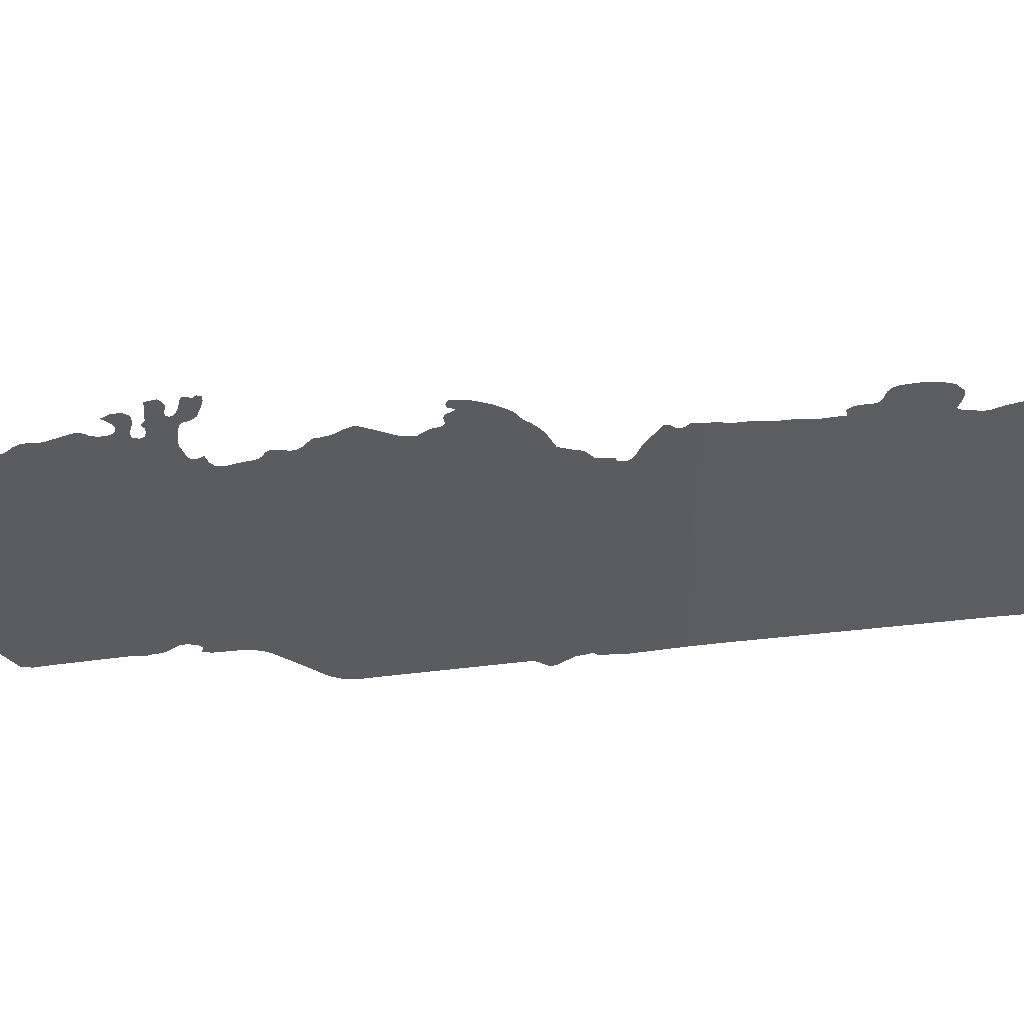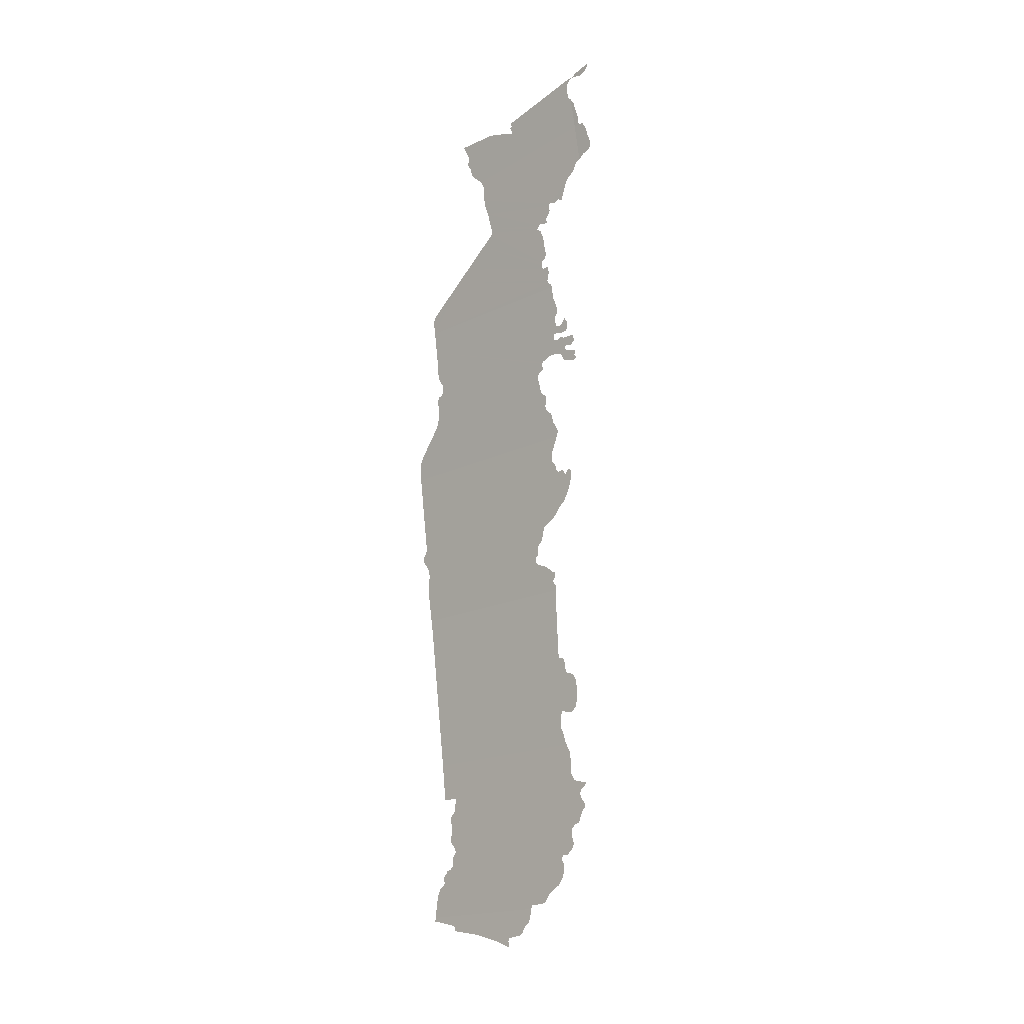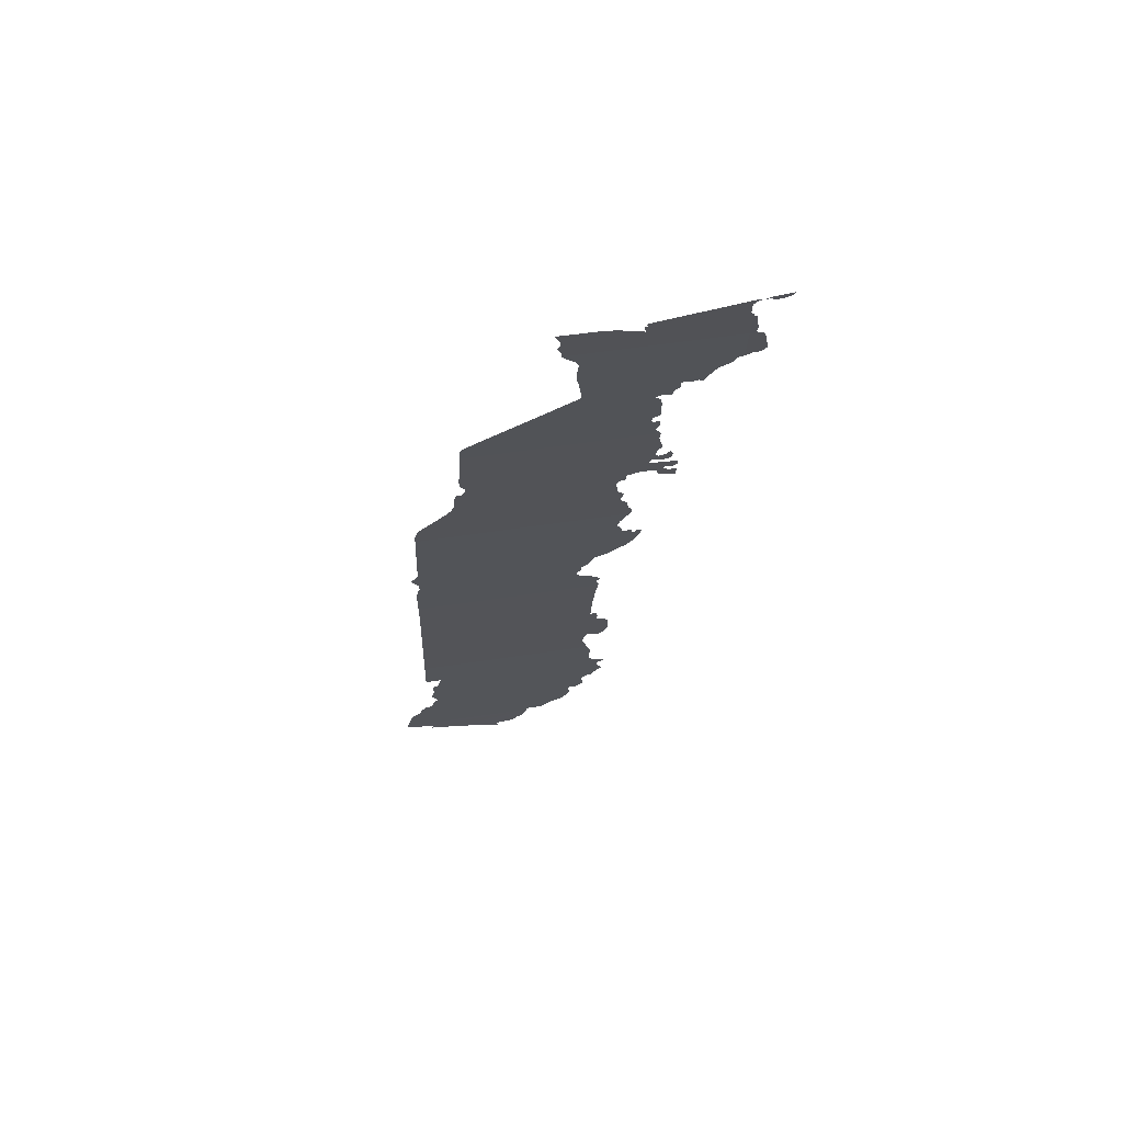
<metadata>
{"format":"obj","ext":"obj","renderer":"f3d","projection":"perspective","resolution":1024,"background":"white","views":[{"elev":53.4,"azim":-89.3,"up":"+Z"},{"elev":-18.6,"azim":-46.4,"up":"+Y"},{"elev":57.2,"azim":-98.2,"up":"+Y"}]}
</metadata>
<code>
o 0_Togo.002_sphere.001
v 4.911 0.9369 6e-06
v 4.91 0.9369 -0.07423
v 4.968 0.5487 -0.0859
v 4.967 0.5487 -0.1541
v 4.911 0.9369 0.005262
v 4.911 0.9369 0.003491
v 4.949 0.7045 -0.0501
v 4.948 0.7045 -0.1402
v 4.915 0.9193 6e-06
v 4.925 0.8596 -0.02929
v 4.924 0.8596 -0.1156
v 4.906 0.9628 6e-06
v 4.907 0.9615 6e-06
v 4.908 0.9521 6e-06
v 4.909 0.9509 6e-06
v 4.96 0.6267 -0.05324
v 4.958 0.6267 -0.1407
v 4.938 0.7822 -0.03831
v 4.936 0.7822 -0.1381
v 4.937 0.7756 -0.1382
v 4.939 0.7662 -0.1384
v 4.94 0.7582 -0.1385
v 4.942 0.7466 -0.1387
v 4.942 0.7441 -0.1388
v 4.942 0.743 -0.1389
v 4.942 0.7421 -0.1393
v 4.943 0.7393 -0.1416
v 4.943 0.7384 -0.1419
v 4.943 0.7369 -0.1416
v 4.944 0.7322 -0.1388
v 4.944 0.73 -0.1387
v 4.944 0.7279 -0.1383
v 4.944 0.7274 -0.139
v 4.945 0.7266 -0.1395
v 4.946 0.7192 -0.1404
v 4.947 0.7093 -0.1403
v 4.949 0.7065 -0.04964
v 4.949 0.7076 -0.05075
v 4.949 0.7088 -0.05122
v 4.948 0.7099 -0.05106
v 4.948 0.7107 -0.05047
v 4.948 0.7113 -0.04979
v 4.948 0.7122 -0.04943
v 4.948 0.7134 -0.04953
v 4.948 0.7138 -0.05064
v 4.947 0.7167 -0.05423
v 4.947 0.7176 -0.05568
v 4.947 0.7193 -0.05949
v 4.947 0.7201 -0.06087
v 4.947 0.7215 -0.06153
v 4.946 0.7236 -0.06118
v 4.946 0.7241 -0.05982
v 4.946 0.7256 -0.0595
v 4.946 0.7269 -0.05928
v 4.946 0.7279 -0.05931
v 4.946 0.7288 -0.05912
v 4.945 0.7315 -0.0558
v 4.945 0.7348 -0.05468
v 4.944 0.738 -0.05316
v 4.944 0.7406 -0.04749
v 4.944 0.7422 -0.04524
v 4.943 0.7441 -0.04315
v 4.943 0.7458 -0.04168
v 4.943 0.7482 -0.03822
v 4.942 0.753 -0.03478
v 4.942 0.7584 -0.03225
v 4.941 0.7615 -0.0317
v 4.941 0.7626 -0.0315
v 4.941 0.7635 -0.03209
v 4.941 0.7637 -0.03318
v 4.941 0.7633 -0.0342
v 4.941 0.7613 -0.03513
v 4.941 0.7623 -0.03603
v 4.941 0.7638 -0.0366
v 4.941 0.7643 -0.03785
v 4.941 0.764 -0.03872
v 4.941 0.7639 -0.03984
v 4.94 0.7643 -0.04079
v 4.94 0.7654 -0.04109
v 4.94 0.7668 -0.04122
v 4.94 0.7679 -0.04165
v 4.939 0.7706 -0.04356
v 4.939 0.7748 -0.04247
v 4.959 0.6217 -0.1407
v 4.96 0.6089 -0.1408
v 4.961 0.6085 -0.1393
v 4.961 0.6085 -0.1327
v 4.961 0.6023 -0.1344
v 4.961 0.6009 -0.1354
v 4.962 0.5998 -0.1368
v 4.962 0.5989 -0.1376
v 4.962 0.5977 -0.1378
v 4.962 0.594 -0.1372
v 4.962 0.5925 -0.1372
v 4.963 0.591 -0.1376
v 4.963 0.5893 -0.1383
v 4.963 0.5872 -0.1388
v 4.963 0.5858 -0.1384
v 4.963 0.5849 -0.1378
v 4.964 0.5832 -0.1365
v 4.964 0.5813 -0.1358
v 4.964 0.5803 -0.1363
v 4.964 0.5794 -0.1374
v 4.964 0.5776 -0.1384
v 4.964 0.5762 -0.1383
v 4.965 0.5746 -0.1385
v 4.965 0.5739 -0.139
v 4.965 0.5732 -0.1397
v 4.965 0.5726 -0.1404
v 4.965 0.5721 -0.1419
v 4.965 0.5722 -0.1428
v 4.965 0.571 -0.1435
v 4.965 0.5692 -0.1452
v 4.965 0.5685 -0.1457
v 4.965 0.5676 -0.1459
v 4.965 0.5658 -0.1456
v 4.966 0.5645 -0.1464
v 4.966 0.5636 -0.1483
v 4.966 0.5631 -0.149
v 4.966 0.5595 -0.1512
v 4.967 0.553 -0.1529
v 4.968 0.5504 -0.08532
v 4.968 0.5505 -0.07869
v 4.968 0.551 -0.07691
v 4.968 0.5518 -0.07579
v 4.968 0.5552 -0.07296
v 4.968 0.5566 -0.07077
v 4.968 0.5587 -0.06648
v 4.967 0.5605 -0.06465
v 4.967 0.5626 -0.06327
v 4.967 0.5647 -0.06223
v 4.967 0.5668 -0.06168
v 4.966 0.5686 -0.0618
v 4.966 0.5702 -0.06238
v 4.966 0.571 -0.06299
v 4.966 0.5729 -0.06193
v 4.966 0.573 -0.05872
v 4.966 0.5745 -0.05713
v 4.966 0.5754 -0.05591
v 4.966 0.5764 -0.05477
v 4.965 0.5782 -0.05429
v 4.965 0.5826 -0.05503
v 4.965 0.584 -0.05494
v 4.965 0.5854 -0.0542
v 4.964 0.5866 -0.05294
v 4.964 0.5874 -0.05142
v 4.964 0.5878 -0.04993
v 4.964 0.5885 -0.04936
v 4.964 0.5932 -0.04684
v 4.964 0.594 -0.04578
v 4.964 0.5945 -0.04495
v 4.964 0.5953 -0.04467
v 4.963 0.5972 -0.04525
v 4.963 0.6002 -0.04708
v 4.963 0.6017 -0.04728
v 4.963 0.6035 -0.04626
v 4.962 0.6054 -0.04379
v 4.962 0.6067 -0.0428
v 4.962 0.6071 -0.04406
v 4.962 0.6072 -0.04533
v 4.962 0.6082 -0.04899
v 4.962 0.6088 -0.05011
v 4.962 0.6118 -0.05176
v 4.961 0.6156 -0.05182
v 4.961 0.6195 -0.05143
v 4.96 0.6229 -0.05172
v 4.908 0.9485 -0.04174
v 4.908 0.9522 -0.05245
v 4.907 0.9532 -0.05783
v 4.907 0.9534 -0.06608
v 4.907 0.9536 -0.07722
v 4.908 0.9483 -0.07504
v 4.908 0.9466 -0.0748
v 4.909 0.9457 -0.075
v 4.909 0.9439 -0.07573
v 4.909 0.943 -0.07585
v 4.91 0.9405 -0.07452
v 4.91 0.9396 -0.07436
v 4.908 0.9527 -0.001195
v 4.908 0.9538 -0.001396
v 4.907 0.9568 -0.001638
v 4.907 0.9595 -0.001362
v 4.906 0.9618 -0.00507
v 4.907 0.9579 -0.02458
v 4.907 0.9564 -0.03205
v 4.907 0.9545 -0.04164
v 4.907 0.9535 -0.04188
v 4.908 0.9525 -0.04139
v 4.908 0.9521 -0.04277
v 4.911 0.938 0.002759
v 4.911 0.939 0.002598
v 4.911 0.9407 0.003043
v 4.909 0.9501 0.001258
v 4.906 0.9625 0.002798
v 4.906 0.9625 0.004409
v 4.906 0.9618 0.007329
v 4.906 0.9616 0.008898
v 4.906 0.962 0.01048
v 4.906 0.963 0.01223
v 4.906 0.9643 0.01365
v 4.905 0.9657 0.01429
v 4.906 0.9648 0.009904
v 4.906 0.9639 0.005444
v 4.924 0.8581 -0.1157
v 4.926 0.8487 -0.1159
v 4.927 0.842 -0.116
v 4.927 0.8379 -0.1167
v 4.927 0.8369 -0.1166
v 4.928 0.836 -0.1164
v 4.928 0.8343 -0.1164
v 4.928 0.8334 -0.1163
v 4.928 0.8323 -0.1158
v 4.929 0.83 -0.1143
v 4.929 0.8289 -0.1139
v 4.929 0.8271 -0.1142
v 4.929 0.825 -0.1151
v 4.93 0.8237 -0.1163
v 4.93 0.8245 -0.1178
v 4.93 0.822 -0.1188
v 4.931 0.8133 -0.1194
v 4.932 0.8098 -0.1207
v 4.932 0.8073 -0.1223
v 4.934 0.7995 -0.1297
v 4.934 0.7939 -0.1351
v 4.935 0.7909 -0.1368
v 4.935 0.7888 -0.1375
v 4.936 0.7864 -0.138
v 4.937 0.7845 -0.03713
v 4.937 0.7872 -0.03801
v 4.937 0.7898 -0.03947
v 4.936 0.7926 -0.03992
v 4.936 0.794 -0.03991
v 4.936 0.7948 -0.04045
v 4.935 0.7965 -0.0424
v 4.935 0.7983 -0.04344
v 4.935 0.7996 -0.04341
v 4.934 0.8027 -0.04233
v 4.934 0.8044 -0.04241
v 4.934 0.8053 -0.04311
v 4.934 0.8058 -0.04408
v 4.934 0.8067 -0.04496
v 4.933 0.8078 -0.04531
v 4.933 0.8103 -0.04545
v 4.932 0.8147 -0.04624
v 4.932 0.8167 -0.04571
v 4.932 0.8181 -0.04414
v 4.932 0.8189 -0.04158
v 4.931 0.8202 -0.04208
v 4.931 0.821 -0.04228
v 4.931 0.8219 -0.04213
v 4.931 0.8227 -0.04157
v 4.931 0.8243 -0.037
v 4.931 0.8246 -0.03538
v 4.931 0.8244 -0.03192
v 4.931 0.824 -0.02998
v 4.931 0.8235 -0.02868
v 4.932 0.821 -0.02799
v 4.932 0.8198 -0.027
v 4.932 0.8184 -0.02306
v 4.932 0.8181 -0.02146
v 4.932 0.8183 -0.01987
v 4.932 0.8194 -0.01947
v 4.932 0.8204 -0.02018
v 4.932 0.8218 -0.01957
v 4.931 0.823 -0.01958
v 4.931 0.8237 -0.02316
v 4.931 0.8242 -0.0245
v 4.931 0.825 -0.02561
v 4.931 0.8259 -0.02593
v 4.931 0.8268 -0.02518
v 4.931 0.8269 -0.02396
v 4.931 0.8265 -0.02177
v 4.931 0.8269 -0.02087
v 4.931 0.8274 -0.02002
v 4.93 0.8282 -0.01918
v 4.93 0.8312 -0.01955
v 4.93 0.8313 -0.02409
v 4.93 0.8314 -0.02616
v 4.93 0.8324 -0.02769
v 4.93 0.8316 -0.02888
v 4.93 0.8314 -0.03046
v 4.93 0.8318 -0.03186
v 4.929 0.8329 -0.03245
v 4.929 0.8347 -0.03171
v 4.929 0.8351 -0.03001
v 4.929 0.8342 -0.02652
v 4.929 0.8345 -0.02384
v 4.929 0.8363 -0.02247
v 4.929 0.8388 -0.0224
v 4.928 0.8412 -0.02363
v 4.929 0.8388 -0.02593
v 4.929 0.838 -0.02737
v 4.929 0.8382 -0.02891
v 4.928 0.8393 -0.02981
v 4.928 0.8408 -0.03005
v 4.928 0.8424 -0.02985
v 4.928 0.8436 -0.02945
v 4.928 0.8445 -0.02888
v 4.928 0.8452 -0.02826
v 4.927 0.8461 -0.02781
v 4.927 0.8477 -0.02769
v 4.926 0.8544 -0.02953
v 4.926 0.8554 -0.02955
v 4.925 0.8588 -0.02916
v 4.949 0.6955 -0.1401
v 4.951 0.6818 -0.1402
v 4.953 0.6646 -0.1404
v 4.953 0.6631 -0.1404
v 4.954 0.6557 -0.1405
v 4.956 0.6472 -0.1405
v 4.957 0.6342 -0.1406
v 4.96 0.6281 -0.0538
v 4.959 0.6321 -0.0546
v 4.959 0.6353 -0.05575
v 4.958 0.6371 -0.05586
v 4.958 0.6428 -0.05446
v 4.957 0.6436 -0.05389
v 4.958 0.6424 -0.0507
v 4.958 0.6421 -0.04898
v 4.958 0.6423 -0.04741
v 4.957 0.6447 -0.04467
v 4.957 0.6485 -0.04327
v 4.956 0.6528 -0.04283
v 4.956 0.6578 -0.04316
v 4.956 0.6589 -0.04347
v 4.955 0.6598 -0.04401
v 4.955 0.6606 -0.04488
v 4.955 0.6612 -0.04602
v 4.955 0.6615 -0.04741
v 4.955 0.6621 -0.04858
v 4.955 0.6633 -0.04907
v 4.955 0.6656 -0.04904
v 4.954 0.6683 -0.0493
v 4.954 0.6701 -0.05041
v 4.954 0.6697 -0.05291
v 4.954 0.6714 -0.05267
v 4.953 0.6759 -0.05285
v 4.952 0.6808 -0.05206
v 4.952 0.686 -0.05212
v 4.951 0.6922 -0.05121
v 4.951 0.6954 -0.05127
v 4.95 0.6971 -0.05123
v 4.95 0.7003 -0.05043
v 4.968 0.5467 -0.1546
v 4.968 0.5466 -0.1528
v 4.968 0.5438 -0.1417
v 4.968 0.5429 -0.1399
v 4.968 0.541 -0.1405
v 4.969 0.5382 -0.1241
v 4.97 0.5339 -0.1103
v 4.97 0.5311 -0.1041
v 4.97 0.531 -0.1029
v 4.97 0.534 -0.1031
v 4.97 0.5354 -0.1021
v 4.97 0.5362 -0.09489
v 4.97 0.5368 -0.09369
v 4.969 0.5379 -0.09276
v 4.969 0.5397 -0.09161
v 4.969 0.5404 -0.09095
v 4.969 0.541 -0.08964
v 4.969 0.5416 -0.08895
v 4.969 0.5435 -0.0876
v 4.911 0.9351 -0.07286
v 4.911 0.9307 -0.06821
v 4.912 0.9279 -0.06698
v 4.913 0.9202 -0.06768
v 4.914 0.9168 -0.06763
v 4.915 0.912 -0.06638
v 4.917 0.9032 -0.0652
v 4.917 0.9012 -0.06528
v 4.917 0.8999 -0.06598
v 4.918 0.8956 -0.07249
v 4.919 0.8902 -0.08068
v 4.919 0.8869 -0.08564
v 4.92 0.8821 -0.09298
v 4.921 0.874 -0.1053
v 4.922 0.868 -0.1144
v 4.923 0.8651 -0.1155
v 4.925 0.8613 -0.03003
v 4.925 0.8625 -0.03113
v 4.924 0.8637 -0.03178
v 4.924 0.8654 -0.03119
v 4.924 0.8675 -0.03016
v 4.923 0.8688 -0.03019
v 4.923 0.8699 -0.03052
v 4.923 0.8708 -0.03001
v 4.923 0.871 -0.03152
v 4.923 0.8708 -0.03285
v 4.923 0.8711 -0.03381
v 4.923 0.8728 -0.03417
v 4.922 0.8745 -0.03391
v 4.922 0.8751 -0.03321
v 4.922 0.8753 -0.03227
v 4.922 0.876 -0.03117
v 4.922 0.8782 -0.03033
v 4.921 0.8843 -0.03077
v 4.92 0.8872 -0.03062
v 4.92 0.8884 -0.03124
v 4.92 0.8898 -0.03149
v 4.919 0.8911 -0.0319
v 4.919 0.8927 -0.034
v 4.919 0.8941 -0.03225
v 4.919 0.8945 -0.03142
v 4.919 0.8939 -0.02766
v 4.919 0.8938 -0.02646
v 4.919 0.8956 -0.02721
v 4.918 0.8969 -0.02631
v 4.918 0.8982 -0.02485
v 4.918 0.8998 -0.02388
v 4.918 0.9015 -0.02429
v 4.917 0.9024 -0.02425
v 4.917 0.9032 -0.0234
v 4.917 0.9034 -0.02252
v 4.917 0.9028 -0.02094
v 4.917 0.9025 -0.01997
v 4.917 0.9035 -0.01687
v 4.917 0.9027 -0.01641
v 4.918 0.9022 -0.01539
v 4.916 0.9105 -0.01077
v 4.916 0.9119 -0.009412
v 4.915 0.9147 -0.00488
v 4.915 0.9156 -0.004175
v 4.915 0.9175 -0.003177
v 4.915 0.9183 -0.002497
v 4.915 0.9188 -0.001722
v 4.915 0.9196 0.000957
v 4.914 0.9202 0.001738
v 4.914 0.9211 0.002886
v 4.914 0.9213 0.004872
v 4.914 0.9216 0.005898
v 4.914 0.922 0.006839
v 4.914 0.9227 0.007597
v 4.914 0.9244 0.008473
v 4.913 0.9262 0.008414
v 4.913 0.9284 0.007886
v 4.913 0.9296 0.007589
v 4.912 0.9332 0.007125
v 4.912 0.9347 0.006468
f 1 191 190
f 72 65 77
f 86 84 87
f 167 188 185
f 12 194 13
f 197 196 202
f 270 278 277
f 330 329 323
f 354 353 350
f 408 407 410
f 1 436 428
f 1 15 192
f 15 193 192
f 192 191 1
f 190 6 1
f 7 8 49
f 8 36 50
f 49 8 50
f 36 35 32
f 35 34 32
f 34 33 32
f 32 31 30
f 30 29 26
f 29 28 27
f 26 29 27
f 32 30 51
f 30 26 25
f 30 25 51
f 32 50 36
f 38 37 7
f 39 38 7
f 50 32 51
f 24 23 56
f 23 22 56
f 56 22 59
f 25 24 51
f 39 7 49
f 39 49 48
f 22 21 59
f 59 21 82
f 21 20 82
f 20 19 82
f 19 18 83
f 82 81 79
f 81 80 79
f 19 83 82
f 40 39 46
f 43 42 45
f 42 41 45
f 41 40 45
f 39 48 47
f 82 79 78
f 39 47 46
f 45 44 43
f 46 45 40
f 82 78 59
f 78 77 64
f 59 78 60
f 77 76 73
f 78 63 62
f 76 75 74
f 76 74 73
f 53 52 51
f 63 78 64
f 77 73 72
f 72 71 67
f 71 70 67
f 53 51 54
f 51 24 56
f 55 51 56
f 55 54 51
f 58 57 56
f 59 58 56
f 70 69 67
f 61 60 78
f 62 61 78
f 65 64 77
f 67 66 72
f 66 65 72
f 69 68 67
f 3 4 117
f 4 121 117
f 121 120 117
f 120 119 118
f 117 120 118
f 116 115 113
f 115 114 113
f 117 116 3
f 3 116 108
f 122 3 107
f 124 123 125
f 123 122 126
f 126 125 123
f 129 128 127
f 129 127 135
f 127 126 135
f 131 130 135
f 130 129 135
f 133 132 135
f 132 131 135
f 135 134 133
f 138 137 136
f 139 138 142
f 138 136 142
f 140 139 141
f 141 139 142
f 136 135 88
f 135 126 122
f 116 113 112
f 3 108 107
f 122 106 101
f 135 122 101
f 106 122 107
f 116 112 109
f 112 111 110
f 112 110 109
f 142 136 143
f 143 136 87
f 116 109 108
f 144 143 163
f 145 144 162
f 135 101 88
f 148 147 146
f 146 145 154
f 136 88 87
f 149 148 146
f 152 151 150
f 149 146 154
f 143 87 163
f 101 106 102
f 152 150 153
f 150 149 153
f 154 153 149
f 106 105 102
f 105 104 103
f 105 103 102
f 154 145 155
f 100 99 96
f 99 98 97
f 88 101 94
f 99 97 96
f 101 100 94
f 155 145 162
f 158 157 159
f 157 156 160
f 156 155 161
f 161 155 162
f 100 96 95
f 157 160 159
f 160 156 161
f 100 95 94
f 93 92 89
f 92 91 90
f 94 93 88
f 92 90 89
f 163 162 144
f 93 89 88
f 164 163 87
f 166 165 16
f 165 164 16
f 17 16 87
f 87 16 164
f 86 85 84
f 84 17 87
f 1 2 167
f 2 178 169
f 167 2 168
f 177 176 175
f 178 177 170
f 179 14 15
f 15 1 179
f 168 2 169
f 179 1 184
f 177 175 174
f 177 174 170
f 174 173 170
f 180 179 184
f 1 167 184
f 181 180 183
f 12 13 183
f 13 182 183
f 172 171 170
f 170 169 178
f 167 189 188
f 173 172 170
f 185 184 167
f 184 183 180
f 187 186 188
f 186 185 188
f 183 182 181
f 194 203 195
f 203 202 196
f 195 203 196
f 202 201 200
f 200 199 202
f 199 198 202
f 198 197 202
f 18 19 222
f 19 227 224
f 223 19 224
f 227 226 224
f 226 225 224
f 223 222 19
f 229 228 18
f 230 229 18
f 18 222 235
f 222 221 235
f 18 235 234
f 231 230 234
f 230 18 234
f 233 232 231
f 234 233 231
f 220 219 217
f 219 218 217
f 221 220 242
f 235 221 242
f 220 217 216
f 238 237 239
f 237 236 240
f 239 237 240
f 236 235 241
f 220 216 244
f 216 215 244
f 235 242 241
f 242 220 244
f 215 214 244
f 213 212 209
f 212 211 210
f 209 212 210
f 214 213 245
f 241 240 236
f 244 243 242
f 209 208 207
f 206 205 250
f 205 204 302
f 250 213 206
f 209 207 206
f 213 209 206
f 244 214 245
f 245 213 250
f 204 11 303
f 11 10 303
f 250 205 251
f 10 304 303
f 246 245 250
f 248 247 246
f 249 248 246
f 204 303 302
f 302 301 298
f 301 300 298
f 298 300 299
f 250 249 246
f 251 205 302
f 252 251 283
f 251 302 296
f 302 298 297
f 302 297 296
f 253 252 282
f 251 296 295
f 251 295 284
f 283 251 284
f 291 290 289
f 289 288 291
f 288 287 291
f 287 286 291
f 286 285 292
f 286 292 291
f 292 285 293
f 285 284 294
f 293 285 294
f 258 257 267
f 257 256 268
f 267 257 268
f 260 259 263
f 259 258 266
f 263 259 266
f 262 261 260
f 265 264 266
f 264 263 266
f 263 262 260
f 266 258 267
f 256 255 269
f 268 256 269
f 255 254 281
f 269 255 281
f 295 294 284
f 254 253 282
f 281 254 282
f 270 269 280
f 252 283 282
f 269 281 280
f 273 272 271
f 271 270 277
f 280 279 278
f 270 280 278
f 274 273 277
f 273 271 277
f 276 275 274
f 277 276 274
f 16 17 312
f 17 311 314
f 312 17 314
f 311 310 315
f 310 309 316
f 335 309 308
f 308 307 335
f 307 306 335
f 335 306 337
f 309 335 316
f 314 313 312
f 339 305 341
f 305 8 342
f 8 7 342
f 305 339 306
f 315 314 311
f 316 315 310
f 305 342 341
f 7 343 342
f 341 340 339
f 306 339 337
f 339 338 337
f 337 336 335
f 335 334 333
f 333 332 335
f 332 331 335
f 335 331 317
f 331 330 317
f 329 328 324
f 328 327 326
f 328 326 325
f 324 328 325
f 324 323 329
f 323 322 317
f 322 321 318
f 321 320 319
f 318 321 319
f 317 316 335
f 318 317 322
f 323 317 330
f 4 3 346
f 3 362 359
f 346 3 349
f 362 361 360
f 362 360 359
f 344 4 345
f 345 4 346
f 3 359 354
f 349 3 354
f 358 357 355
f 357 356 355
f 359 358 354
f 349 348 347
f 347 346 349
f 358 355 354
f 352 351 353
f 351 350 353
f 350 349 354
f 10 11 380
f 11 378 376
f 378 377 376
f 376 375 11
f 375 374 381
f 380 375 381
f 374 373 389
f 373 372 390
f 375 380 11
f 381 374 389
f 380 379 10
f 389 373 390
f 372 371 391
f 384 383 388
f 383 382 388
f 382 381 389
f 371 370 401
f 385 384 388
f 387 386 385
f 388 387 385
f 390 372 391
f 370 369 401
f 368 367 366
f 369 368 402
f 391 371 401
f 389 388 382
f 368 366 411
f 366 365 412
f 411 366 412
f 364 363 2
f 365 364 1
f 401 369 402
f 364 2 1
f 1 9 425
f 1 425 424
f 394 393 395
f 393 392 395
f 392 391 396
f 402 368 411
f 1 424 423
f 423 422 421
f 1 423 420
f 391 401 396
f 396 401 398
f 396 395 392
f 398 397 396
f 400 399 401
f 399 398 401
f 1 420 365
f 423 421 420
f 365 420 412
f 420 419 412
f 419 418 416
f 418 417 416
f 416 415 414
f 405 404 406
f 404 403 406
f 403 402 411
f 419 416 413
f 416 414 413
f 419 413 412
f 406 403 407
f 407 403 410
f 410 403 411
f 409 408 410
f 6 5 438
f 438 437 6
f 437 436 1
f 436 435 428
f 435 434 429
f 428 435 429
f 434 433 430
f 433 432 431
f 430 433 431
f 430 429 434
f 428 427 9
f 427 426 9
f 9 1 428
f 1 6 437

</code>
